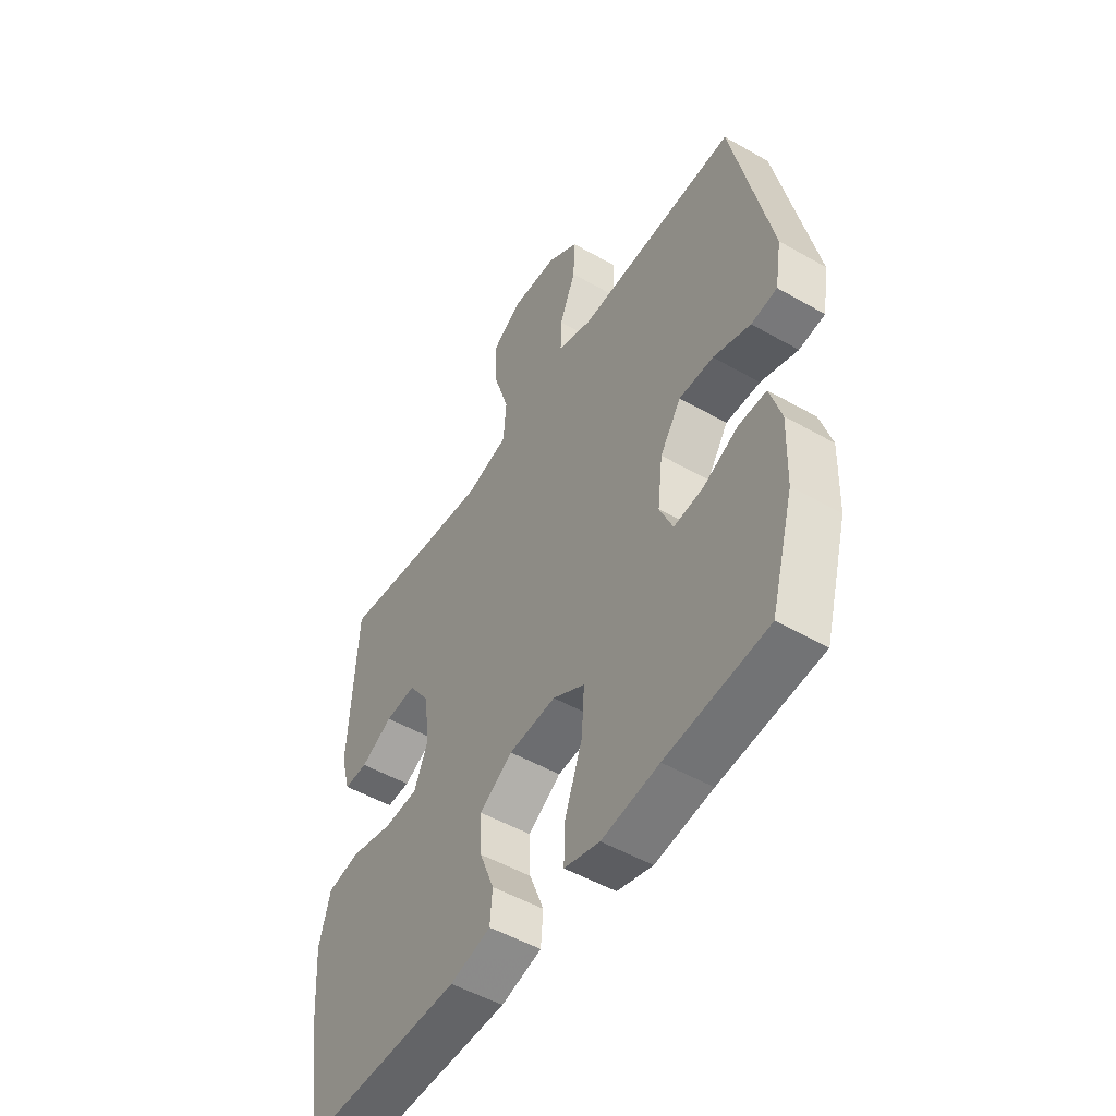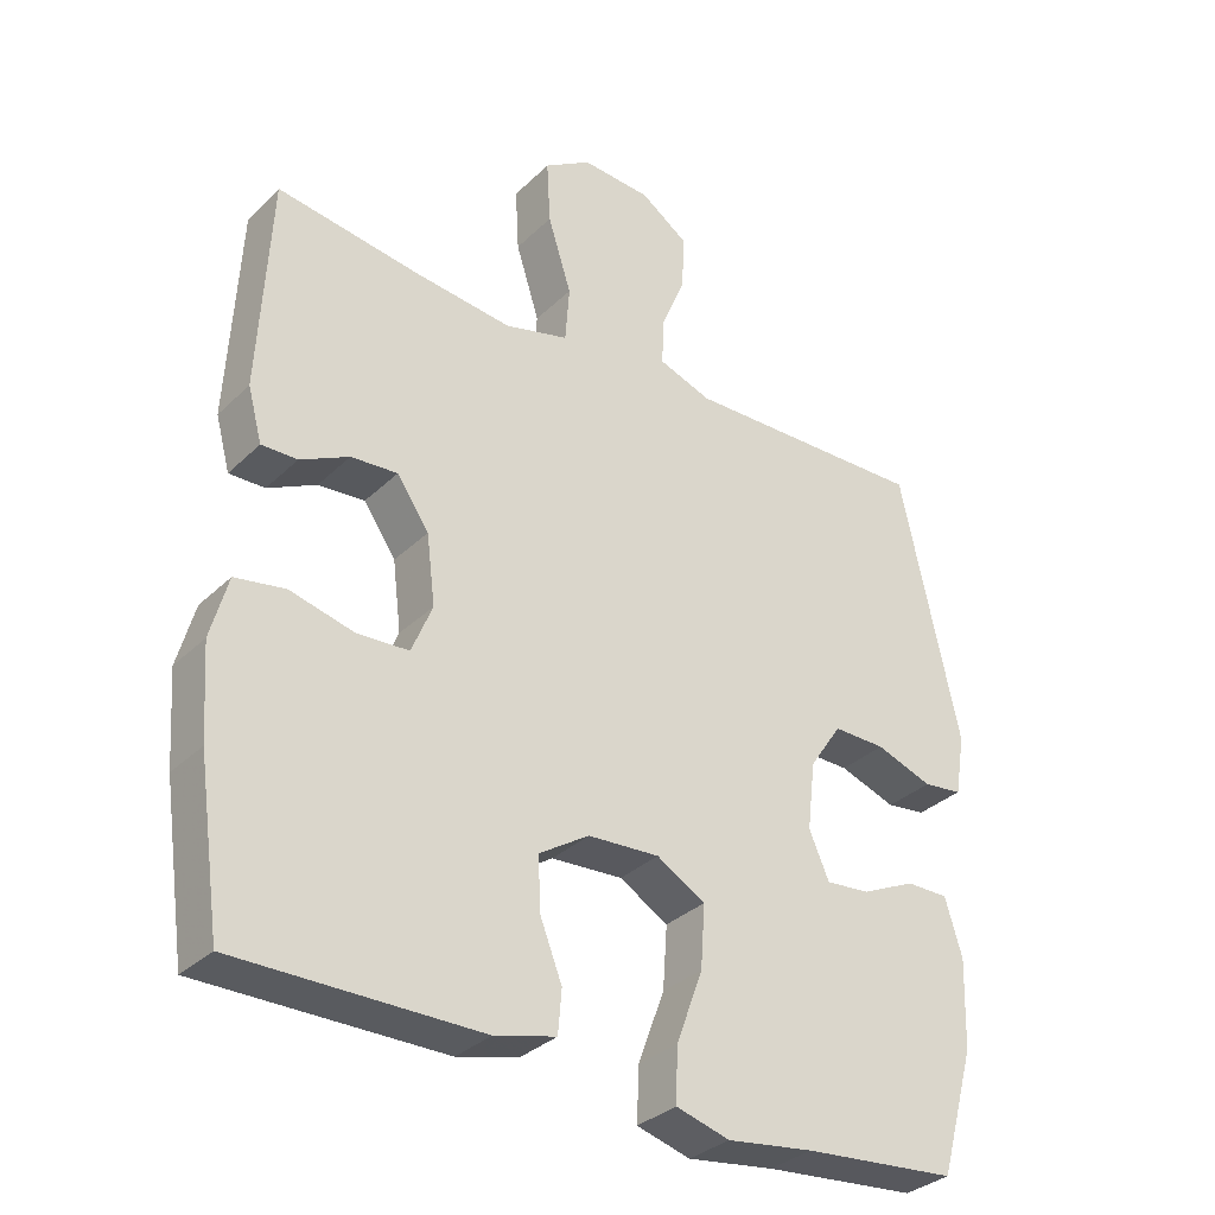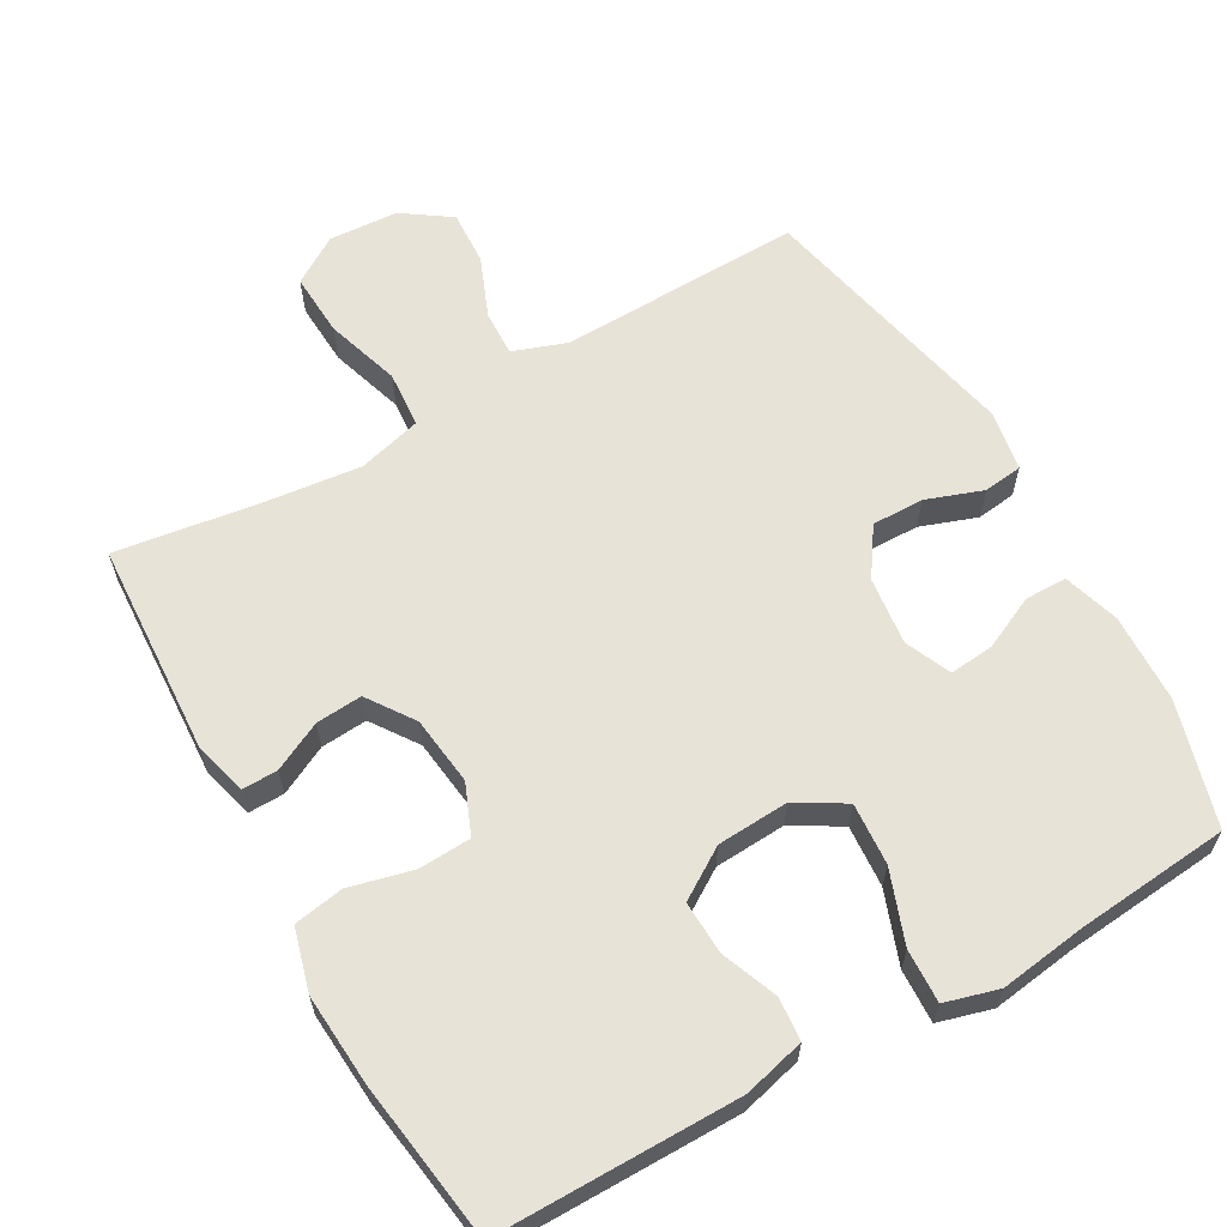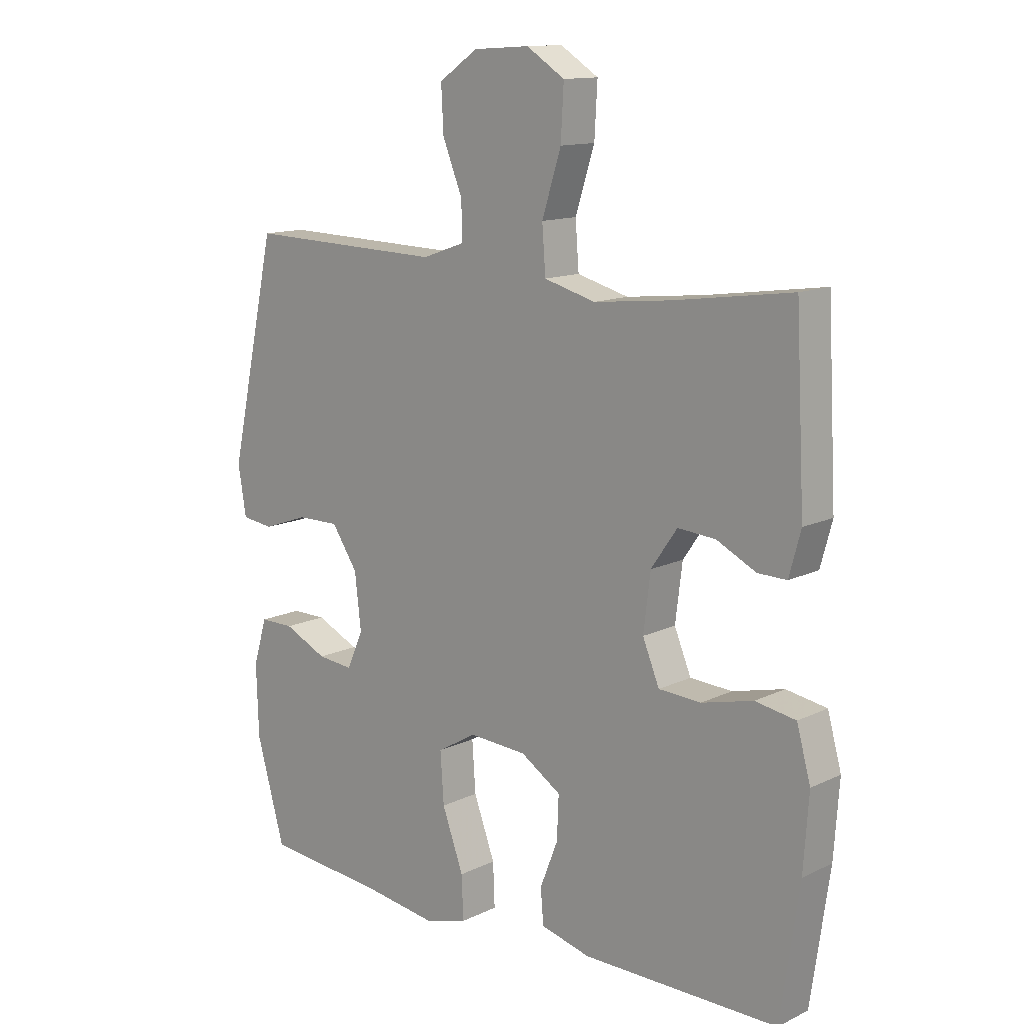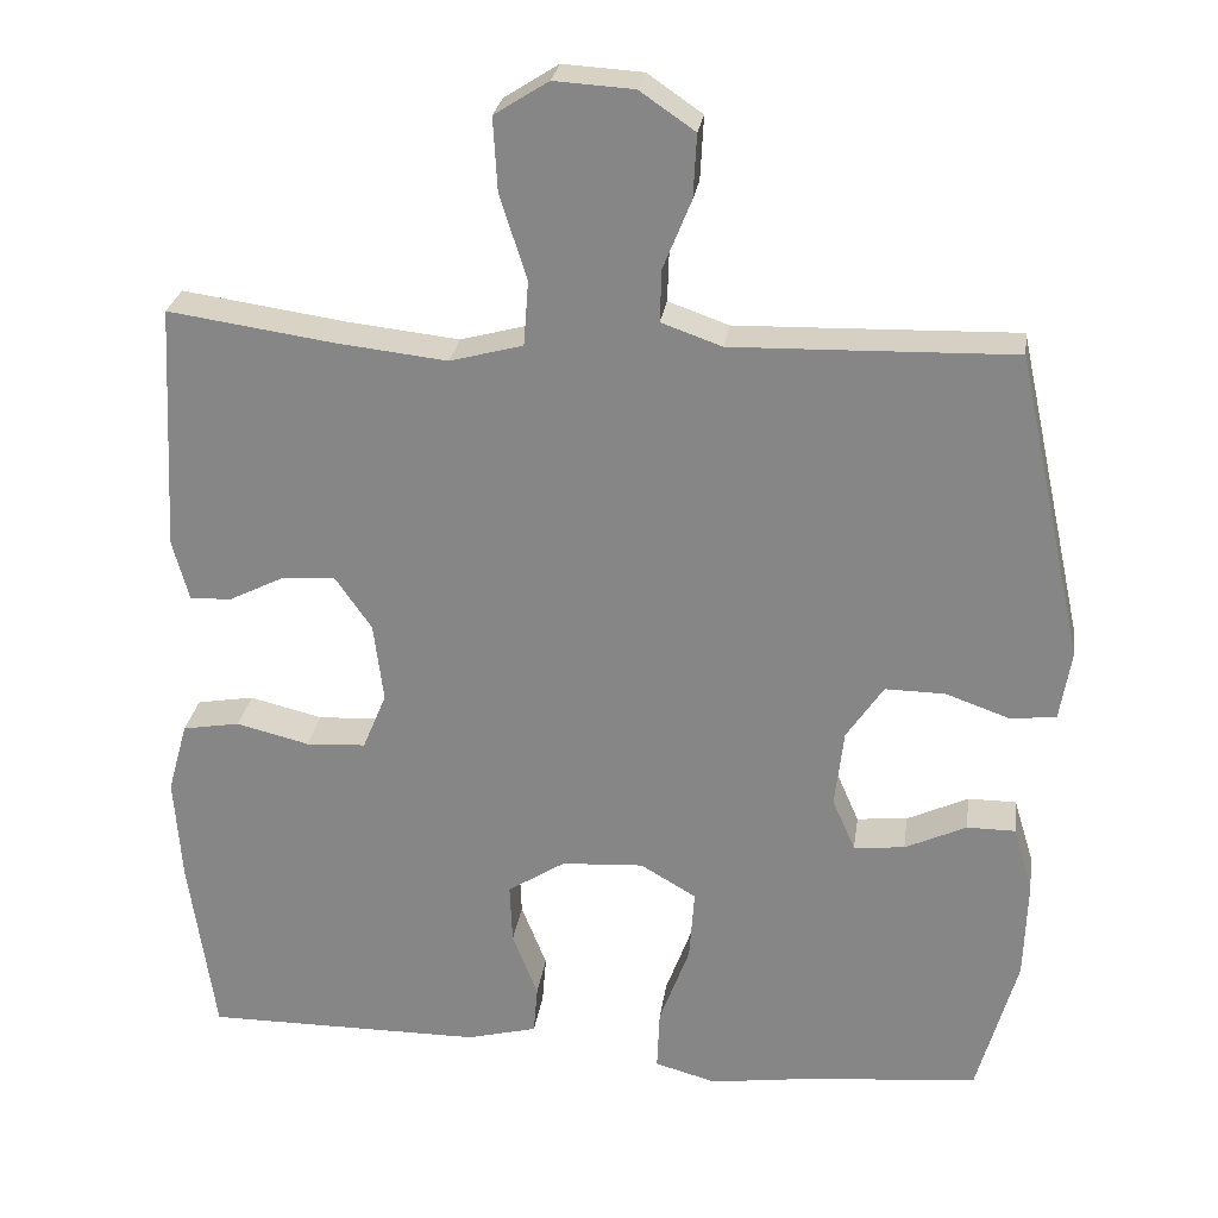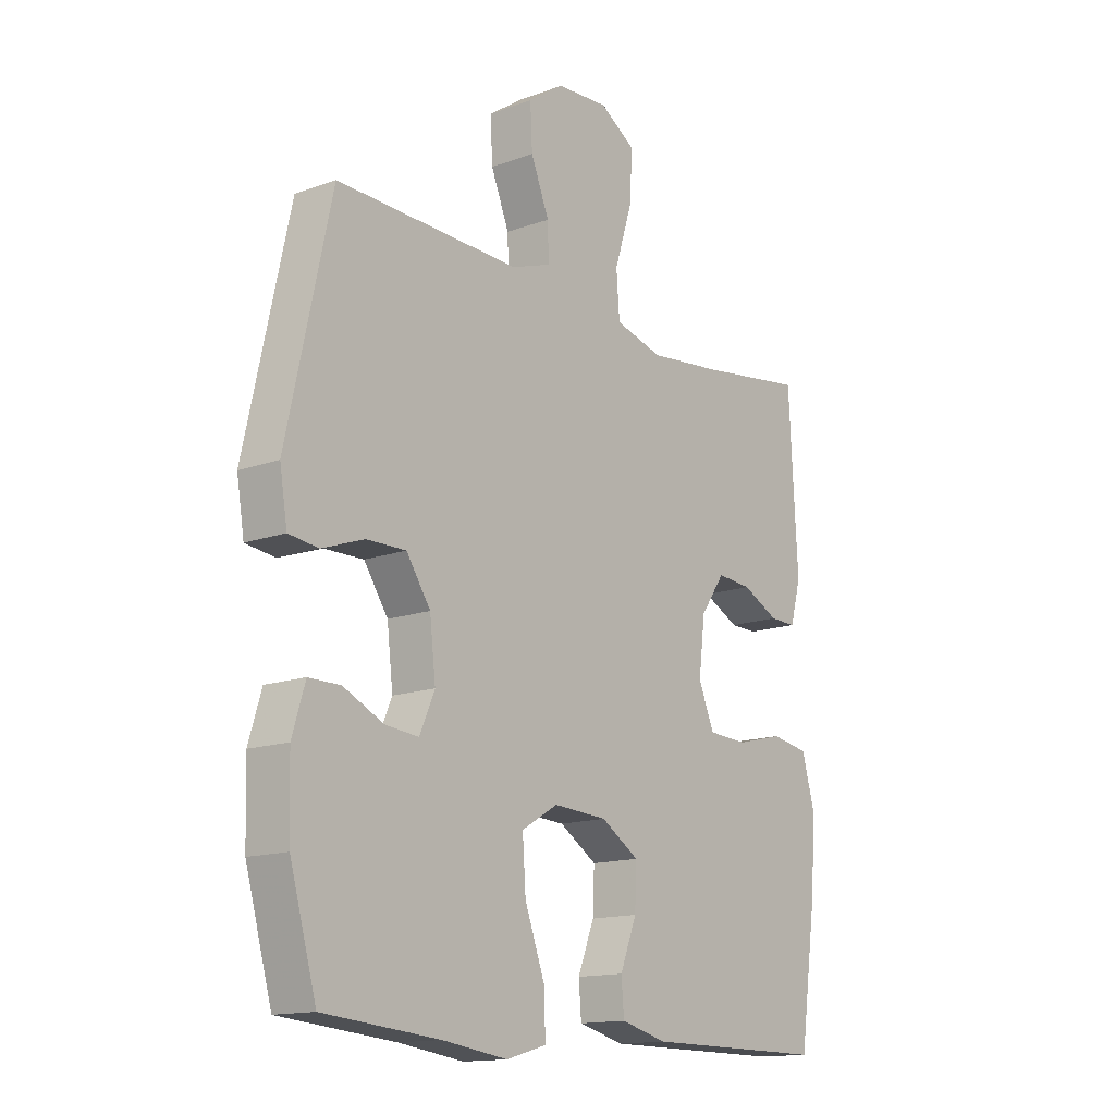
<metadata>
{"format":"obj","ext":"obj","renderer":"f3d","projection":"perspective","resolution":1024,"background":"white","views":[{"elev":-51.0,"azim":-121.9,"up":"+Z"},{"elev":-32.8,"azim":142.5,"up":"+Z"},{"elev":62.4,"azim":150.5,"up":"+Y"},{"elev":13.1,"azim":42.5,"up":"+Z"},{"elev":26.6,"azim":-171.9,"up":"+Z"},{"elev":-14.6,"azim":-51.7,"up":"+Z"}]}
</metadata>
<code>
v -0.5 0.07 0.5
v -0.276 0.07 0.494
v -0.158 0.07 0.491
v -0.084 0.07 0.517
v -0.086 0.07 0.581
v -0.12 0.07 0.665
v -0.124 0.07 0.742
v -0.057 0.07 0.788
v 0.04 0.07 0.794
v 0.106 0.07 0.752
v 0.101 0.07 0.663
v 0.068 0.07 0.559
v 0.074 0.07 0.48
v 0.163 0.07 0.456
v 0.299 0.07 0.471
v 0.5 0.07 0.5
v 0.516 0.07 0.199
v 0.496 0.07 0.125
v 0.446 0.07 0.126
v 0.378 0.07 0.16
v 0.313 0.07 0.165
v 0.268 0.07 0.1
v 0.256 0.07 0.003
v 0.285 0.07 -0.067
v 0.358 0.07 -0.071
v 0.447 0.07 -0.049
v 0.517 0.07 -0.061
v 0.541 0.07 -0.148
v 0.532 0.07 -0.276
v 0.5 0.07 -0.5
v 0.16 0.07 -0.499
v 0.074 0.07 -0.477
v 0.069 0.07 -0.417
v 0.1 0.07 -0.338
v 0.103 0.07 -0.264
v 0.033 0.07 -0.219
v -0.067 0.07 -0.213
v -0.135 0.07 -0.253
v -0.129 0.07 -0.34
v -0.092 0.07 -0.441
v -0.089 0.07 -0.516
v -0.164 0.07 -0.537
v -0.285 0.07 -0.52
v -0.5 0.07 -0.5
v -0.549 0.07 -0.326
v -0.553 0.07 -0.202
v -0.529 0.07 -0.123
v -0.47 0.07 -0.123
v -0.395 0.07 -0.158
v -0.333 0.07 -0.164
v -0.305 0.07 -0.1
v -0.316 0.07 -0.005
v -0.361 0.07 0.062
v -0.434 0.07 0.061
v -0.513 0.07 0.033
v -0.568 0.07 0.04
v -0.582 0.07 0.125
v -0.5 0 0.5
v -0.276 0 0.494
v -0.158 0 0.491
v -0.084 0 0.517
v -0.086 0 0.581
v -0.12 0 0.665
v -0.124 0 0.742
v -0.057 0 0.788
v 0.04 0 0.794
v 0.106 0 0.752
v 0.101 0 0.663
v 0.068 0 0.559
v 0.074 0 0.48
v 0.163 0 0.456
v 0.299 0 0.471
v 0.5 0 0.5
v 0.516 0 0.199
v 0.496 0 0.125
v 0.446 0 0.126
v 0.378 0 0.16
v 0.313 0 0.165
v 0.268 0 0.1
v 0.256 0 0.003
v 0.285 0 -0.067
v 0.358 0 -0.071
v 0.447 0 -0.049
v 0.517 0 -0.061
v 0.541 0 -0.148
v 0.532 0 -0.276
v 0.5 0 -0.5
v 0.16 0 -0.499
v 0.074 0 -0.477
v 0.069 0 -0.417
v 0.1 0 -0.338
v 0.103 0 -0.264
v 0.033 0 -0.219
v -0.067 0 -0.213
v -0.135 0 -0.253
v -0.129 0 -0.34
v -0.092 0 -0.441
v -0.089 0 -0.516
v -0.164 0 -0.537
v -0.285 0 -0.52
v -0.5 0 -0.5
v -0.549 0 -0.326
v -0.553 0 -0.202
v -0.529 0 -0.123
v -0.47 0 -0.123
v -0.395 0 -0.158
v -0.333 0 -0.164
v -0.305 0 -0.1
v -0.316 0 -0.005
v -0.361 0 0.062
v -0.434 0 0.061
v -0.513 0 0.033
v -0.568 0 0.04
v -0.582 0 0.125
f 57 1 2
f 56 57 2
f 55 56 2
f 54 55 2
f 53 54 2 3
f 52 53 3 4
f 51 52 4
f 47 48 49
f 46 47 49
f 45 46 49
f 44 45 49
f 43 44 49
f 43 49 50
f 42 43 50
f 41 42 50
f 40 41 50
f 39 40 50
f 38 39 50 51
f 32 33 34
f 31 32 34
f 30 31 34
f 29 30 34
f 28 29 34
f 27 28 34
f 26 27 34
f 25 26 34
f 24 25 34 35
f 23 24 35 36
f 18 19 20
f 17 18 20
f 16 17 20
f 15 16 20
f 14 15 20 21
f 13 14 21 22
f 10 11 12
f 9 10 12
f 8 9 12
f 7 8 12
f 6 7 12
f 5 6 12
f 4 5 12 13
f 13 22 23
f 4 13 23
f 51 4 23
f 38 51 23
f 37 38 23
f 23 36 37
f 59 58 114
f 59 114 113
f 59 113 112
f 59 112 111
f 60 59 111 110
f 61 60 110 109
f 61 109 108
f 106 105 104
f 106 104 103
f 106 103 102
f 106 102 101
f 106 101 100
f 107 106 100
f 107 100 99
f 107 99 98
f 107 98 97
f 107 97 96
f 108 107 96 95
f 91 90 89
f 91 89 88
f 91 88 87
f 91 87 86
f 91 86 85
f 91 85 84
f 91 84 83
f 91 83 82
f 92 91 82 81
f 93 92 81 80
f 77 76 75
f 77 75 74
f 77 74 73
f 77 73 72
f 78 77 72 71
f 79 78 71 70
f 69 68 67
f 69 67 66
f 69 66 65
f 69 65 64
f 69 64 63
f 69 63 62
f 70 69 62 61
f 80 79 70
f 80 70 61
f 80 61 108
f 80 108 95
f 80 95 94
f 94 93 80
f 1 58 59 2
f 2 59 60 3
f 3 60 61 4
f 4 61 62 5
f 5 62 63 6
f 6 63 64 7
f 7 64 65 8
f 8 65 66 9
f 9 66 67 10
f 10 67 68 11
f 11 68 69 12
f 12 69 70 13
f 13 70 71 14
f 14 71 72 15
f 15 72 73 16
f 16 73 74 17
f 17 74 75 18
f 18 75 76 19
f 19 76 77 20
f 20 77 78 21
f 21 78 79 22
f 22 79 80 23
f 23 80 81 24
f 24 81 82 25
f 25 82 83 26
f 26 83 84 27
f 27 84 85 28
f 28 85 86 29
f 29 86 87 30
f 30 87 88 31
f 31 88 89 32
f 32 89 90 33
f 33 90 91 34
f 34 91 92 35
f 35 92 93 36
f 36 93 94 37
f 37 94 95 38
f 38 95 96 39
f 39 96 97 40
f 40 97 98 41
f 41 98 99 42
f 42 99 100 43
f 43 100 101 44
f 44 101 102 45
f 45 102 103 46
f 46 103 104 47
f 47 104 105 48
f 48 105 106 49
f 49 106 107 50
f 50 107 108 51
f 51 108 109 52
f 52 109 110 53
f 53 110 111 54
f 54 111 112 55
f 55 112 113 56
f 56 113 114 57
f 57 114 58 1

</code>
